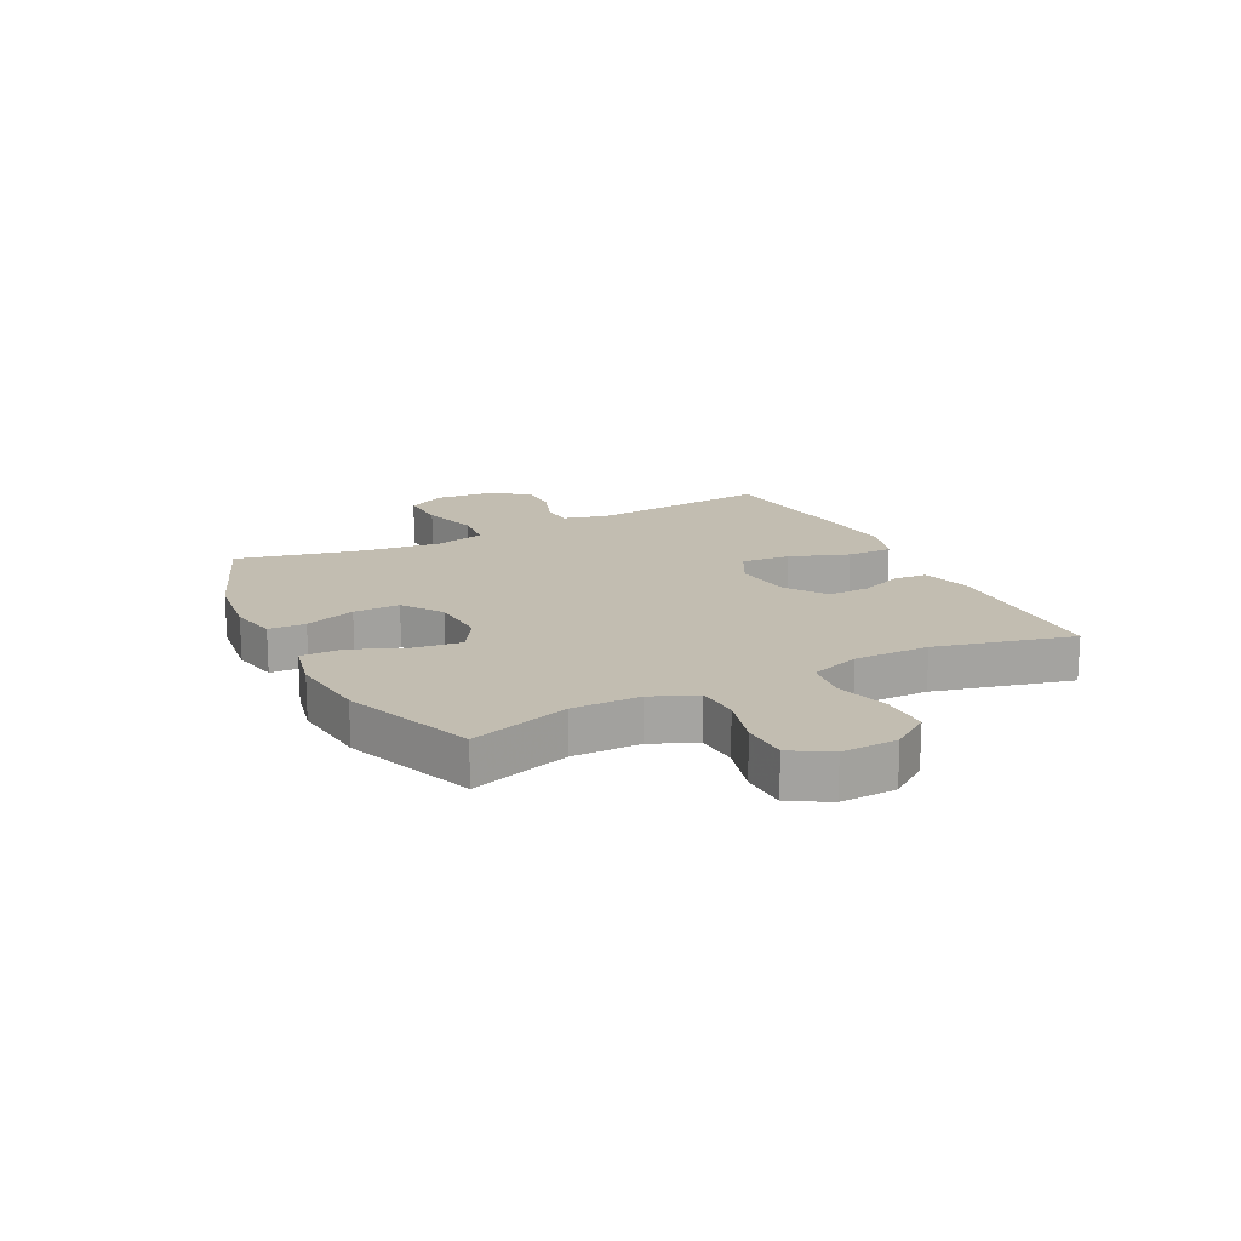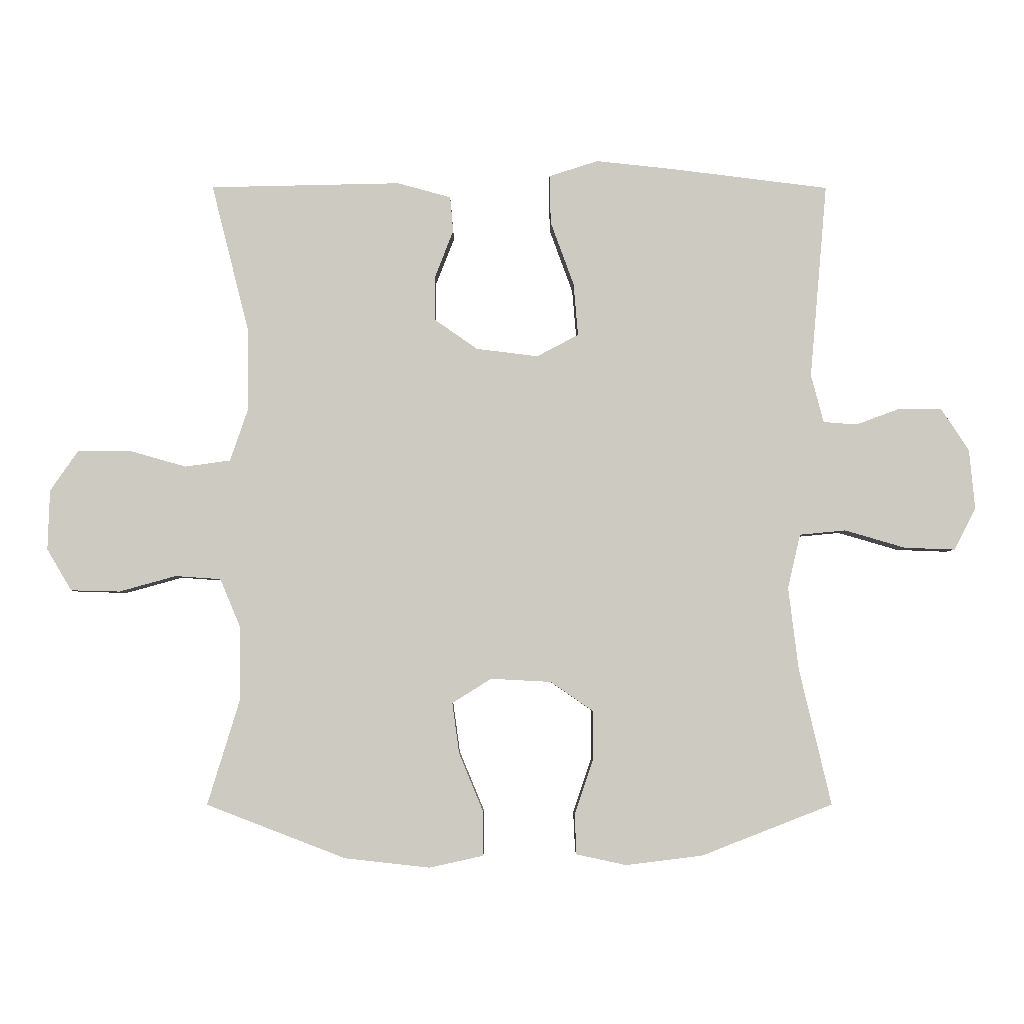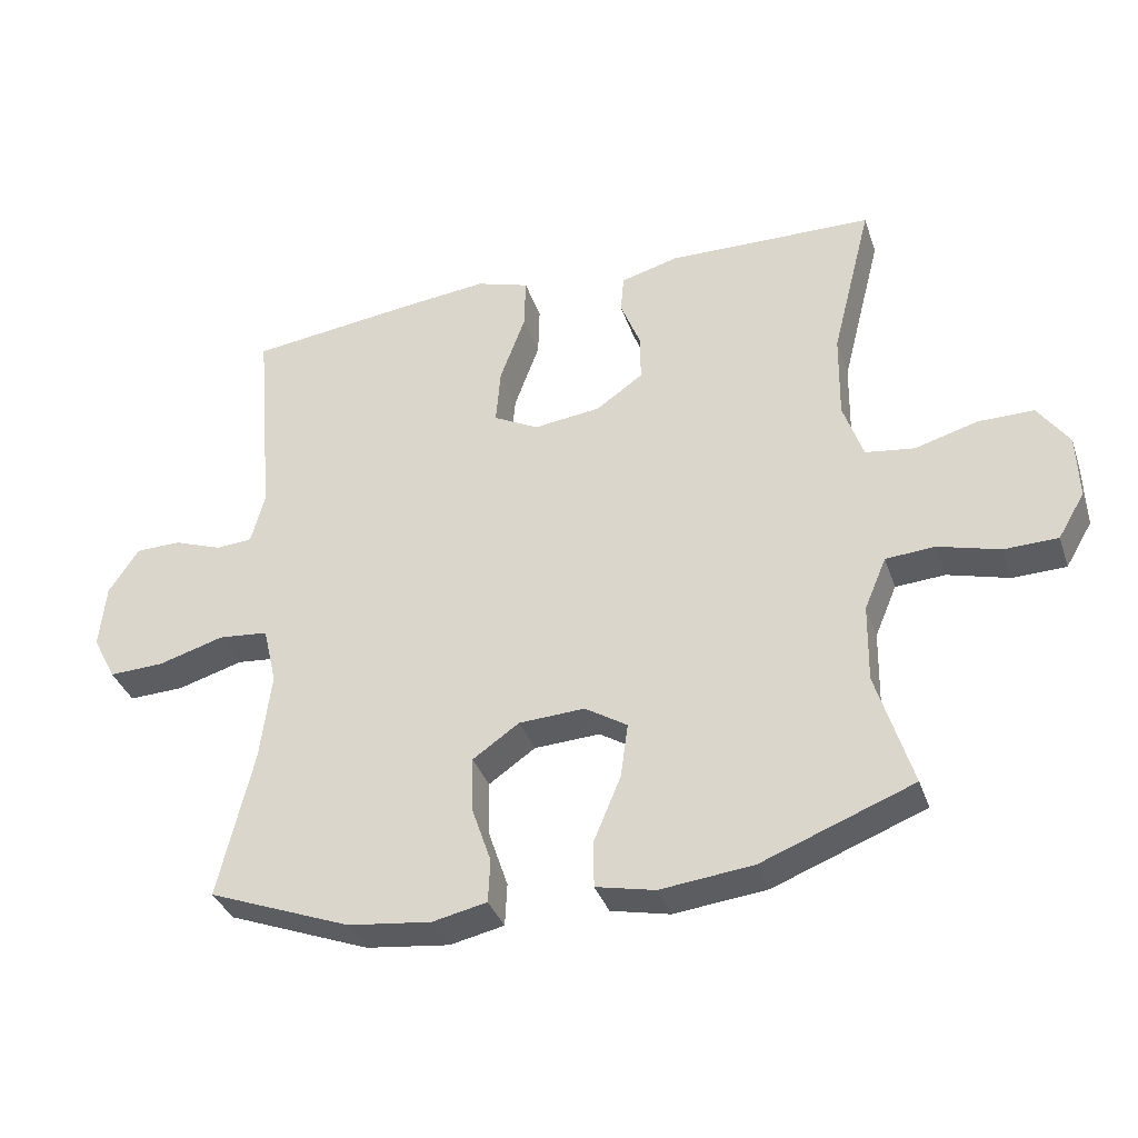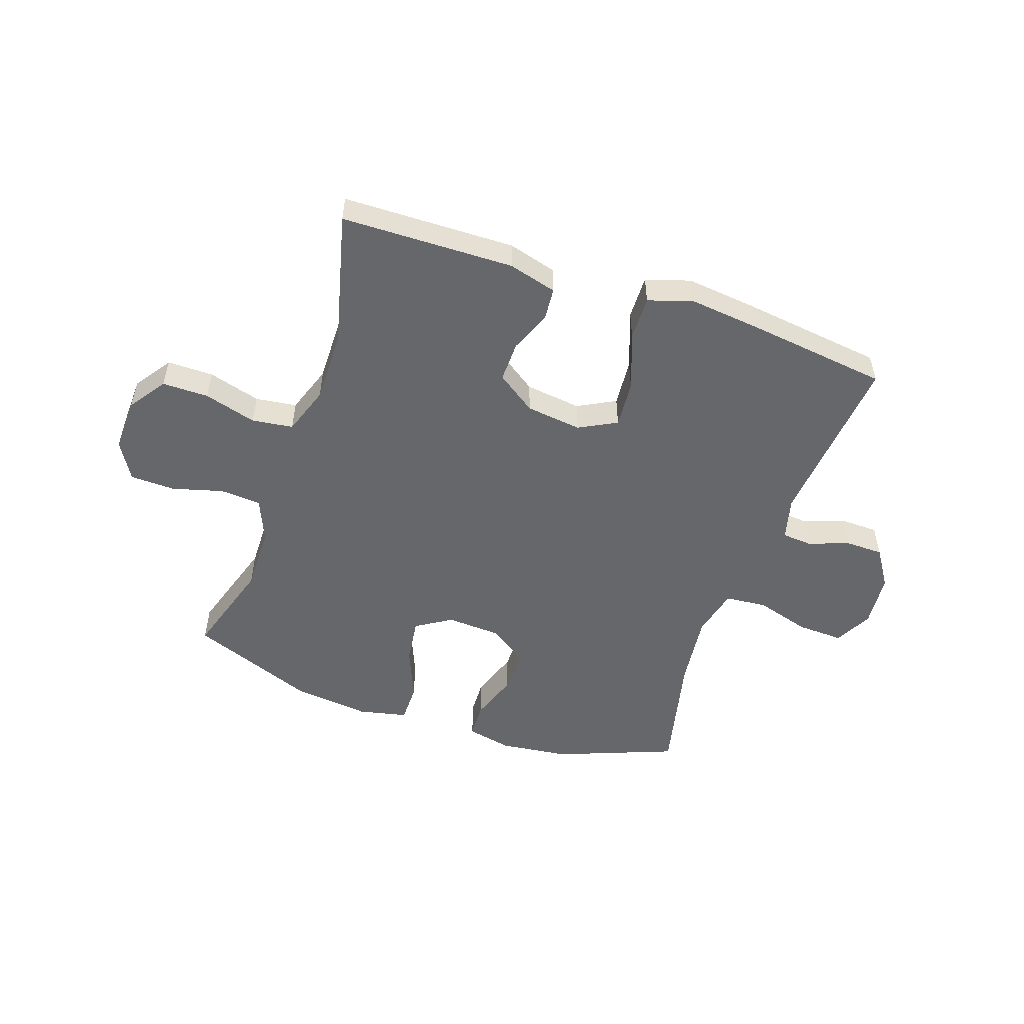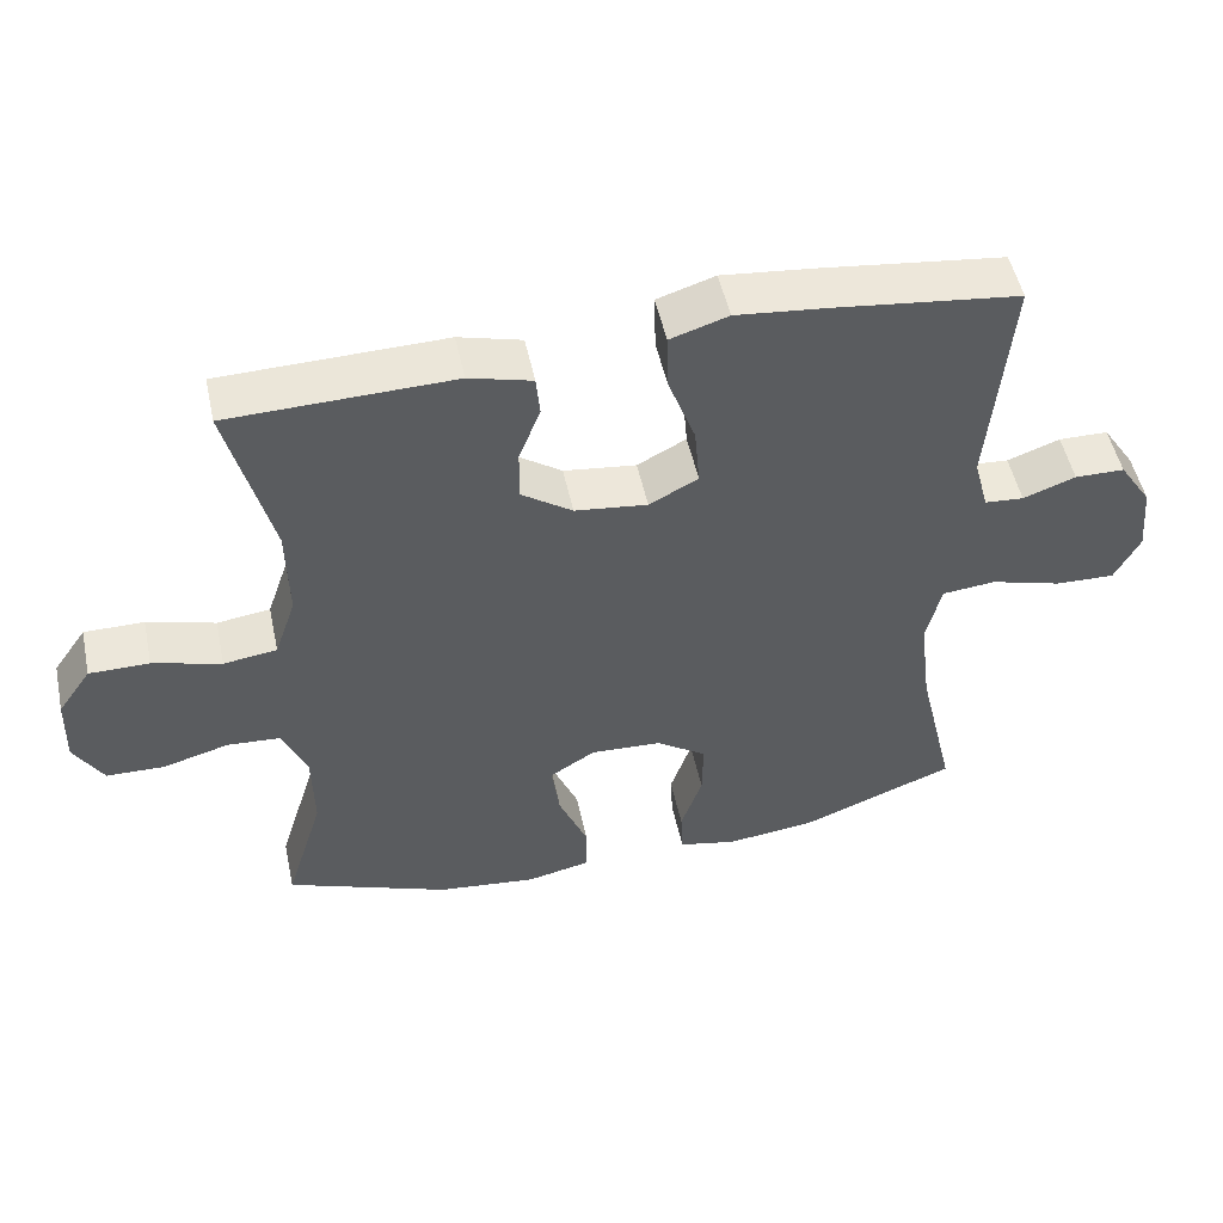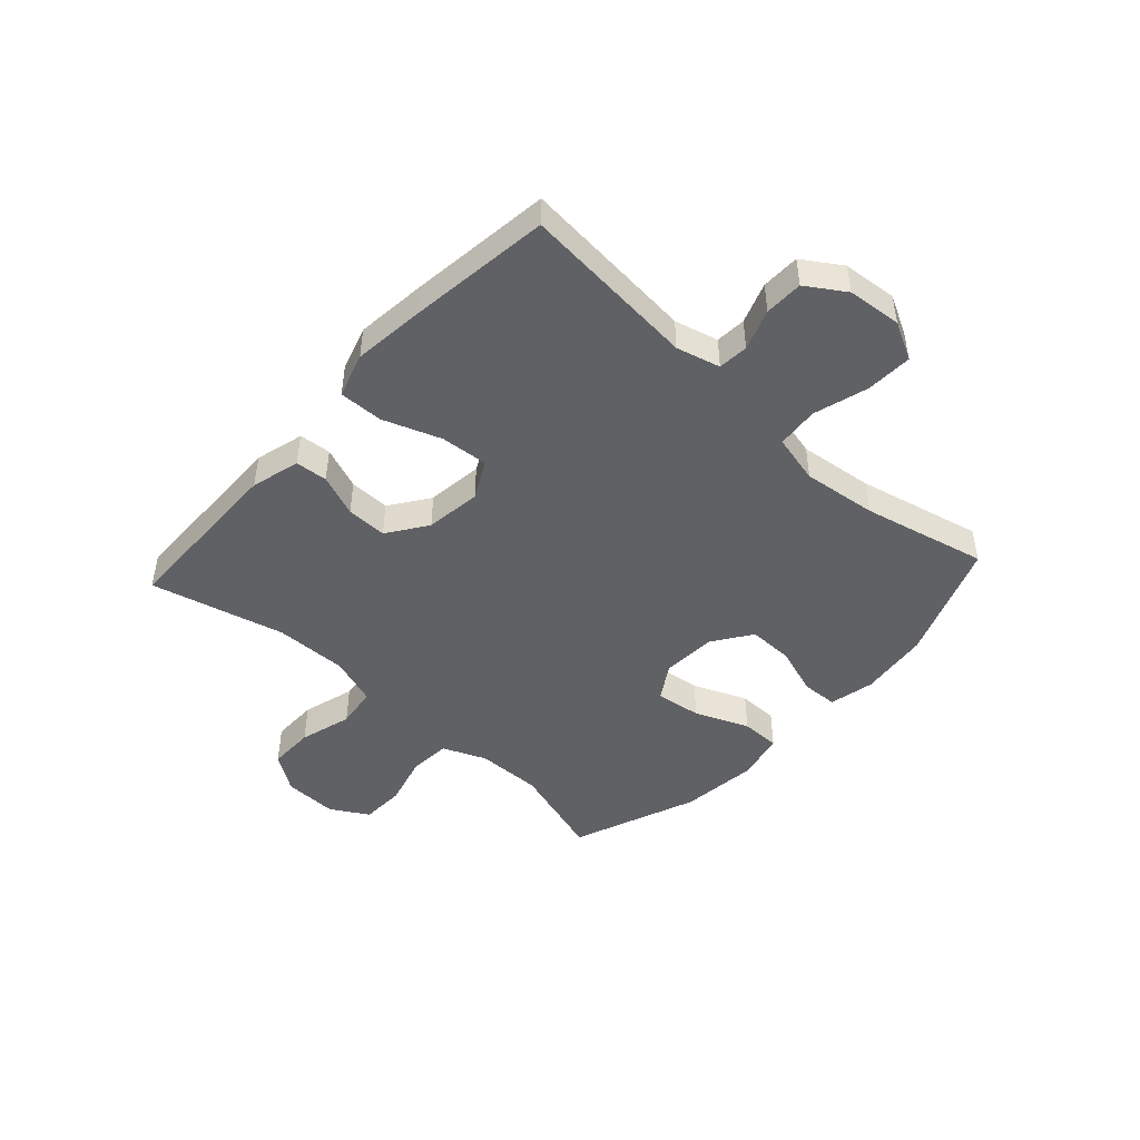
<metadata>
{"format":"obj","ext":"obj","renderer":"f3d","projection":"perspective","resolution":1024,"background":"white","views":[{"elev":17.0,"azim":-117.0,"up":"+Y"},{"elev":-3.9,"azim":-0.3,"up":"+Z"},{"elev":-35.9,"azim":-162.2,"up":"+Z"},{"elev":-52.1,"azim":-19.1,"up":"+Y"},{"elev":51.2,"azim":-12.1,"up":"+Z"},{"elev":-46.8,"azim":47.5,"up":"+Y"}]}
</metadata>
<code>
v -0.5 0.07 0.5
v -0.198 0.07 0.507
v -0.113 0.07 0.484
v -0.108 0.07 0.428
v -0.137 0.07 0.354
v -0.138 0.07 0.283
v -0.069 0.07 0.235
v 0.029 0.07 0.223
v 0.095 0.07 0.258
v 0.088 0.07 0.341
v 0.051 0.07 0.442
v 0.049 0.07 0.519
v 0.127 0.07 0.544
v 0.25 0.07 0.531
v 0.5 0.07 0.5
v 0.473 0.07 0.192
v 0.493 0.07 0.116
v 0.546 0.07 0.112
v 0.617 0.07 0.138
v 0.684 0.07 0.137
v 0.728 0.07 0.07
v 0.737 0.07 -0.025
v 0.703 0.07 -0.091
v 0.622 0.07 -0.088
v 0.526 0.07 -0.06
v 0.453 0.07 -0.067
v 0.433 0.07 -0.153
v 0.449 0.07 -0.283
v 0.5 0.07 -0.5
v 0.292 0.07 -0.581
v 0.17 0.07 -0.596
v 0.091 0.07 -0.579
v 0.088 0.07 -0.516
v 0.117 0.07 -0.43
v 0.118 0.07 -0.351
v 0.05 0.07 -0.304
v -0.046 0.07 -0.299
v -0.108 0.07 -0.338
v -0.097 0.07 -0.418
v -0.058 0.07 -0.512
v -0.058 0.07 -0.581
v -0.144 0.07 -0.6
v -0.279 0.07 -0.585
v -0.5 0.07 -0.5
v -0.448 0.07 -0.33
v -0.45 0.07 -0.215
v -0.482 0.07 -0.139
v -0.554 0.07 -0.134
v -0.644 0.07 -0.159
v -0.722 0.07 -0.157
v -0.761 0.07 -0.091
v -0.758 0.07 0.004
v -0.713 0.07 0.069
v -0.632 0.07 0.069
v -0.54 0.07 0.043
v -0.468 0.07 0.053
v -0.439 0.07 0.138
v -0.441 0.07 0.266
v -0.5 0 0.5
v -0.198 0 0.507
v -0.113 0 0.484
v -0.108 0 0.428
v -0.137 0 0.354
v -0.138 0 0.283
v -0.069 0 0.235
v 0.029 0 0.223
v 0.095 0 0.258
v 0.088 0 0.341
v 0.051 0 0.442
v 0.049 0 0.519
v 0.127 0 0.544
v 0.25 0 0.531
v 0.5 0 0.5
v 0.473 0 0.192
v 0.493 0 0.116
v 0.546 0 0.112
v 0.617 0 0.138
v 0.684 0 0.137
v 0.728 0 0.07
v 0.737 0 -0.025
v 0.703 0 -0.091
v 0.622 0 -0.088
v 0.526 0 -0.06
v 0.453 0 -0.067
v 0.433 0 -0.153
v 0.449 0 -0.283
v 0.5 0 -0.5
v 0.292 0 -0.581
v 0.17 0 -0.596
v 0.091 0 -0.579
v 0.088 0 -0.516
v 0.117 0 -0.43
v 0.118 0 -0.351
v 0.05 0 -0.304
v -0.046 0 -0.299
v -0.108 0 -0.338
v -0.097 0 -0.418
v -0.058 0 -0.512
v -0.058 0 -0.581
v -0.144 0 -0.6
v -0.279 0 -0.585
v -0.5 0 -0.5
v -0.448 0 -0.33
v -0.45 0 -0.215
v -0.482 0 -0.139
v -0.554 0 -0.134
v -0.644 0 -0.159
v -0.722 0 -0.157
v -0.761 0 -0.091
v -0.758 0 0.004
v -0.713 0 0.069
v -0.632 0 0.069
v -0.54 0 0.043
v -0.468 0 0.053
v -0.439 0 0.138
v -0.441 0 0.266
f 52 53 54 55
f 52 55 56
f 51 52 56
f 48 49 50 51
f 47 48 51 56
f 46 47 56 57
f 42 43 44 45
f 42 45 46 57
f 39 40 41 42
f 38 39 42 57
f 31 32 33 34
f 31 34 35
f 28 29 30 31
f 27 28 31 35
f 26 27 35 36
f 22 23 24 25
f 22 25 26
f 21 22 26
f 18 19 20 21
f 17 18 21 26
f 16 17 26 36
f 10 11 12 13
f 9 10 13 14
f 2 3 4 5
f 58 1 2 5
f 58 5 6
f 37 38 57 58
f 37 58 6 7
f 36 37 7 8
f 16 36 8 9
f 9 14 15 16
f 113 112 111 110
f 114 113 110
f 114 110 109
f 109 108 107 106
f 114 109 106 105
f 115 114 105 104
f 103 102 101 100
f 115 104 103 100
f 100 99 98 97
f 115 100 97 96
f 92 91 90 89
f 93 92 89
f 89 88 87 86
f 93 89 86 85
f 94 93 85 84
f 83 82 81 80
f 84 83 80
f 84 80 79
f 79 78 77 76
f 84 79 76 75
f 94 84 75 74
f 71 70 69 68
f 72 71 68 67
f 63 62 61 60
f 63 60 59 116
f 64 63 116
f 116 115 96 95
f 65 64 116 95
f 66 65 95 94
f 67 66 94 74
f 74 73 72 67
f 1 59 60 2
f 2 60 61 3
f 3 61 62 4
f 4 62 63 5
f 5 63 64 6
f 6 64 65 7
f 7 65 66 8
f 8 66 67 9
f 9 67 68 10
f 10 68 69 11
f 11 69 70 12
f 12 70 71 13
f 13 71 72 14
f 14 72 73 15
f 15 73 74 16
f 16 74 75 17
f 17 75 76 18
f 18 76 77 19
f 19 77 78 20
f 20 78 79 21
f 21 79 80 22
f 22 80 81 23
f 23 81 82 24
f 24 82 83 25
f 25 83 84 26
f 26 84 85 27
f 27 85 86 28
f 28 86 87 29
f 29 87 88 30
f 30 88 89 31
f 31 89 90 32
f 32 90 91 33
f 33 91 92 34
f 34 92 93 35
f 35 93 94 36
f 36 94 95 37
f 37 95 96 38
f 38 96 97 39
f 39 97 98 40
f 40 98 99 41
f 41 99 100 42
f 42 100 101 43
f 43 101 102 44
f 44 102 103 45
f 45 103 104 46
f 46 104 105 47
f 47 105 106 48
f 48 106 107 49
f 49 107 108 50
f 50 108 109 51
f 51 109 110 52
f 52 110 111 53
f 53 111 112 54
f 54 112 113 55
f 55 113 114 56
f 56 114 115 57
f 57 115 116 58
f 58 116 59 1

</code>
